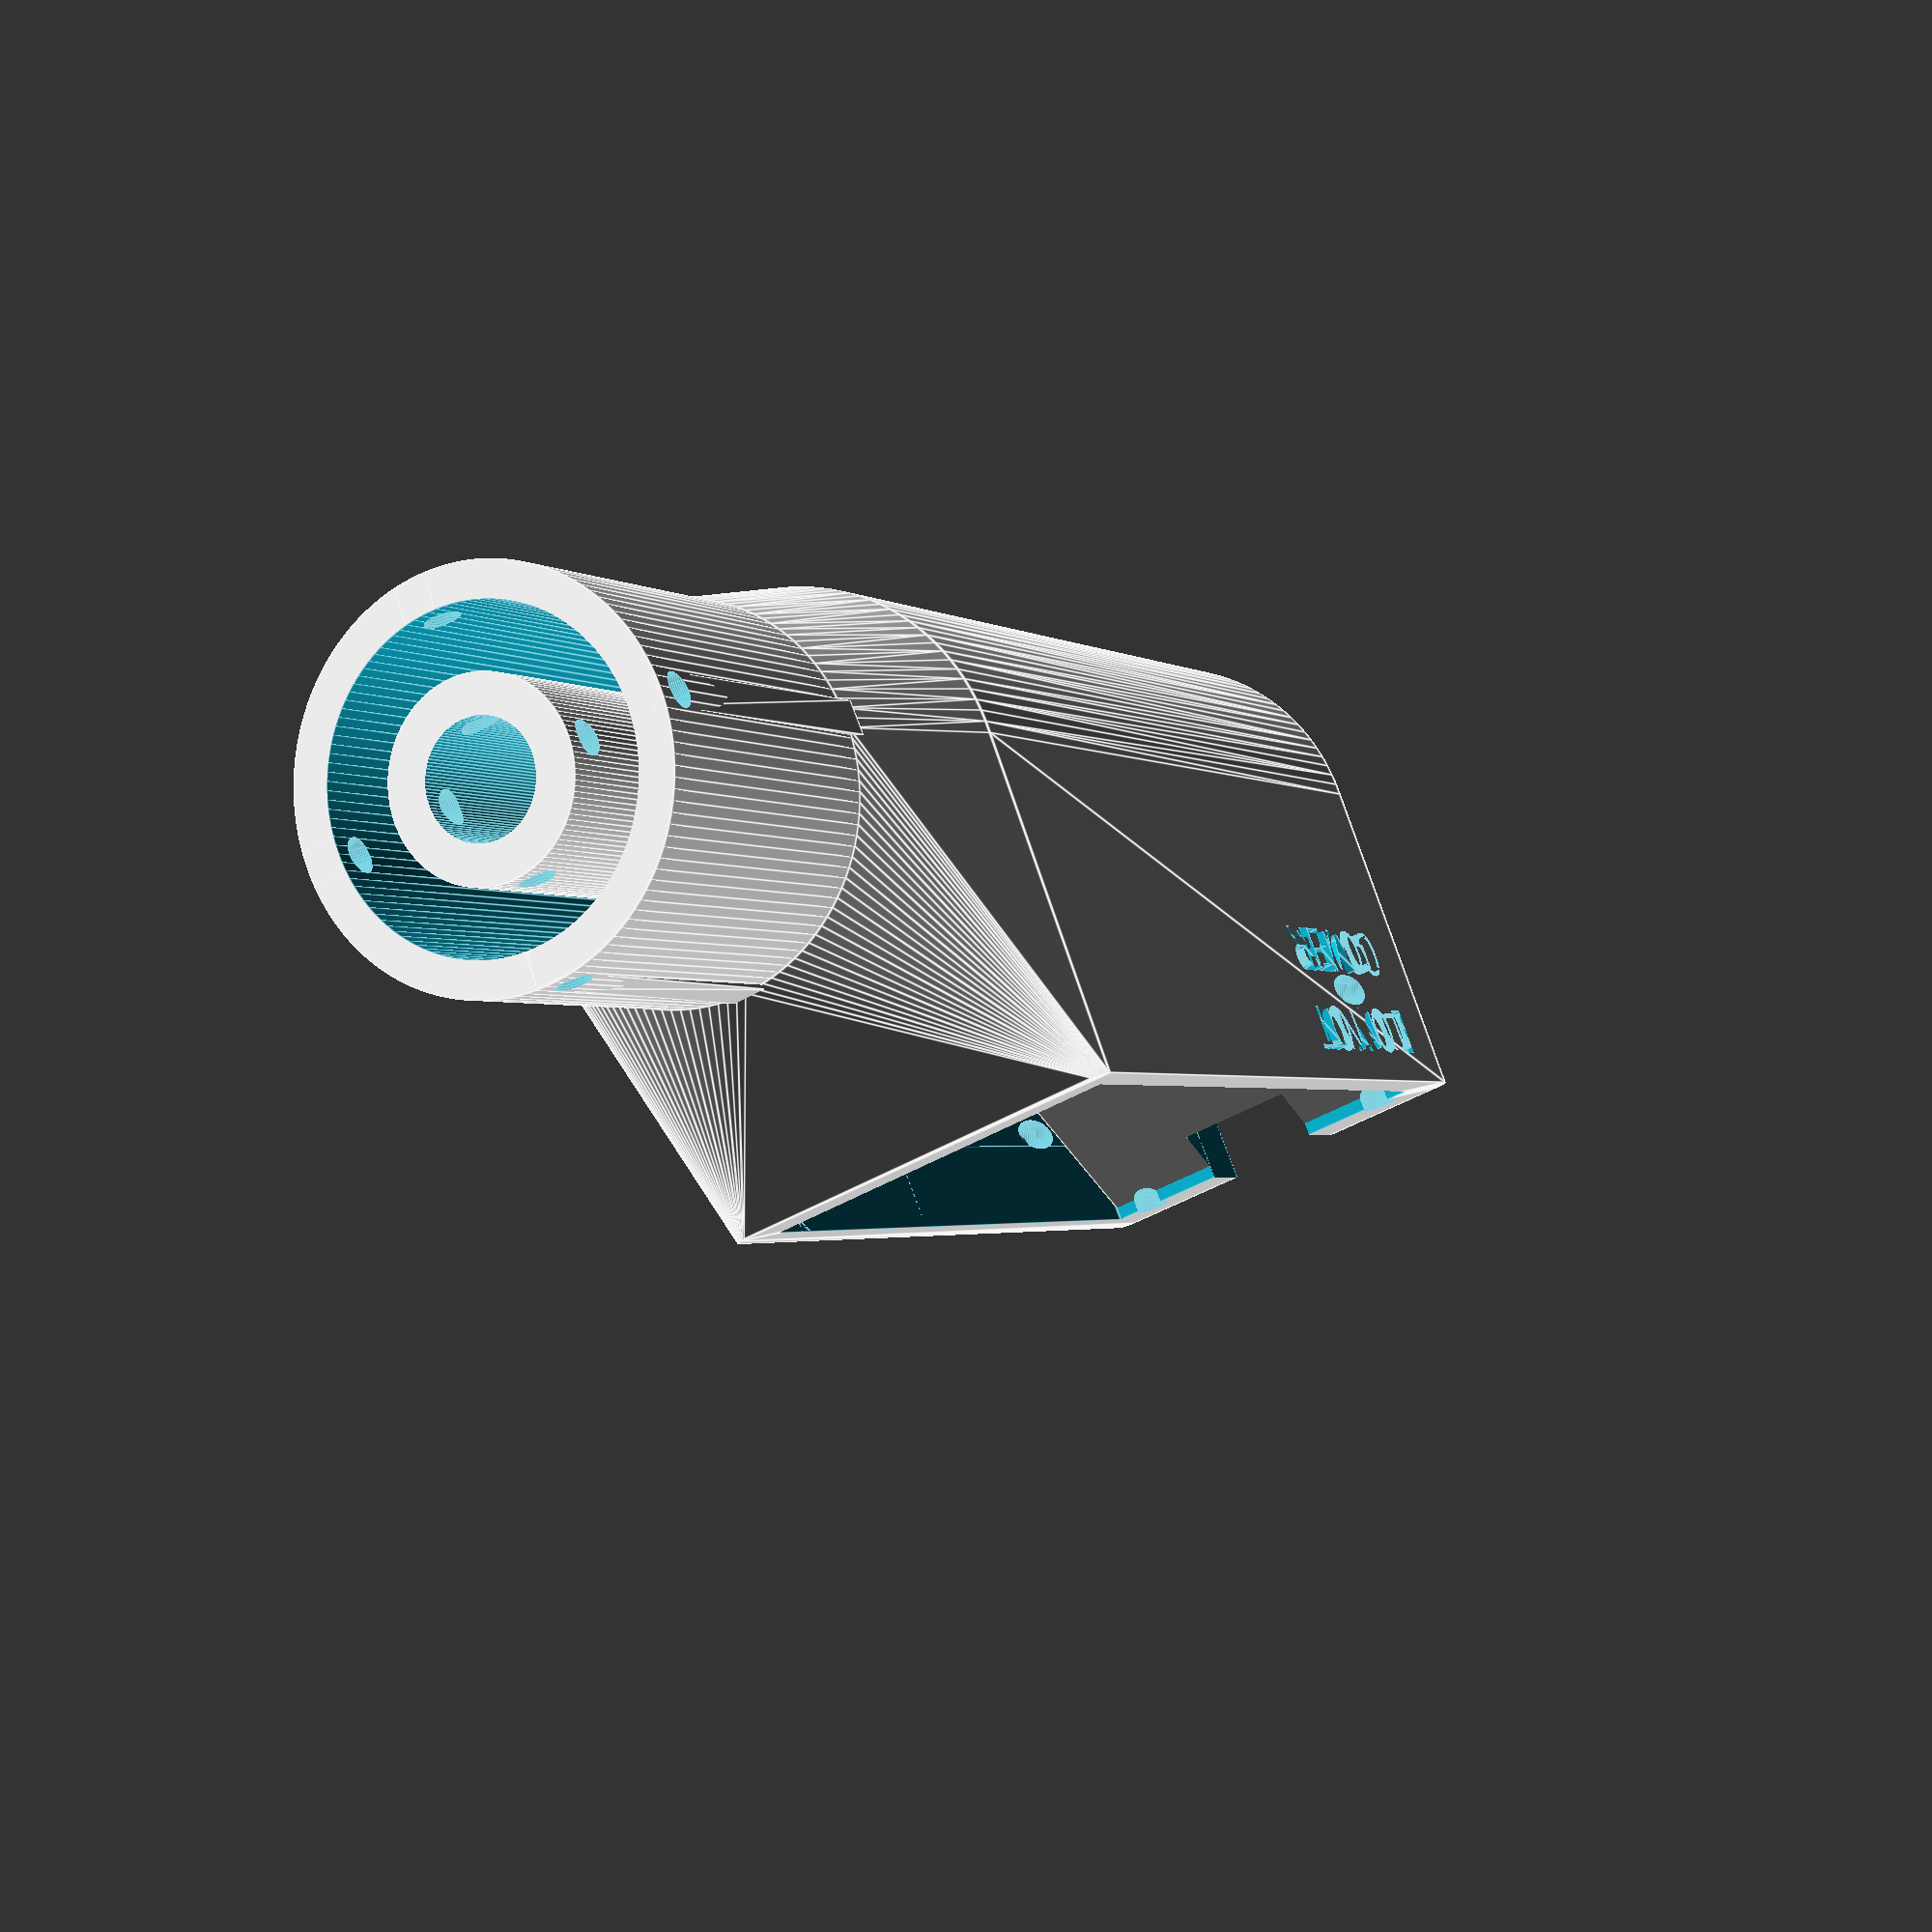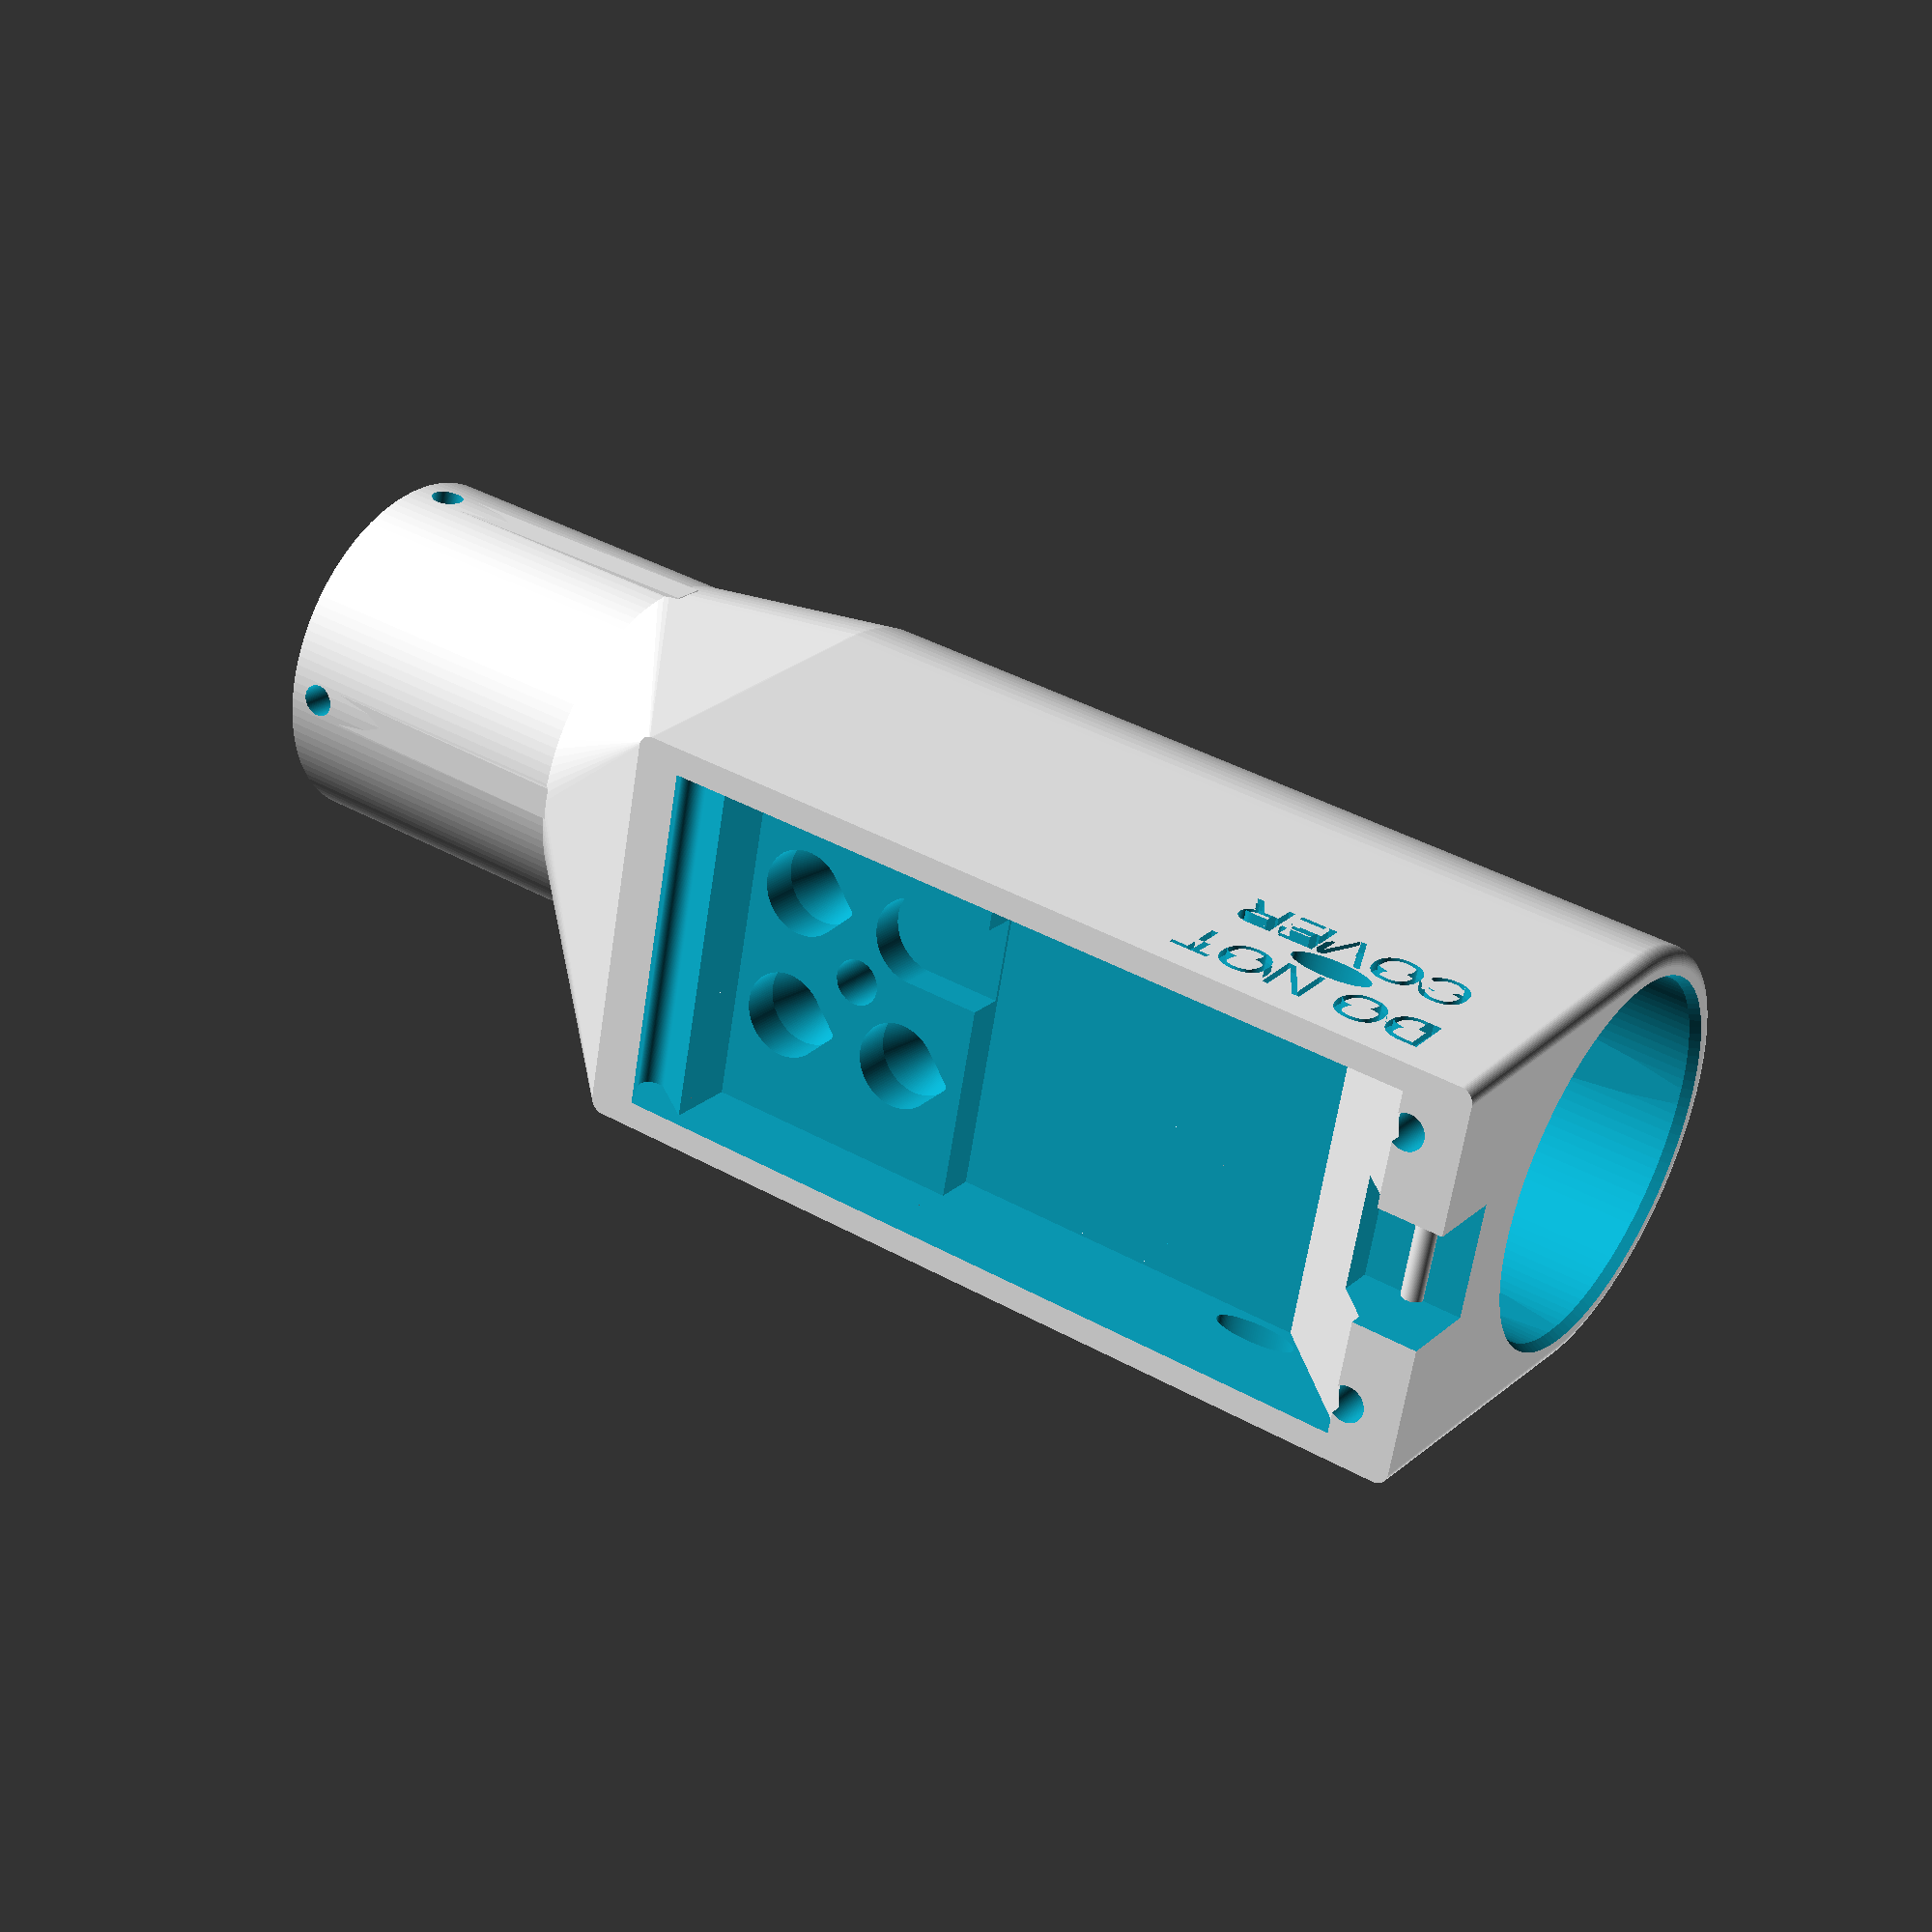
<openscad>
//COSV - Cam Open Source Ventilator
// Project home: https://hackaday.io/project/170507
// Project files: https://github.com/Arcus-3d/cosv
// Project author: Daren Schwenke

// Circle complexity.  
// Turn down to about 30 for working, up to like 90 for rendering
$fn=120;

// Generates the path for the cam.  The cam surface is generated by subtraction of the cam bearing from the surface
// while rotating both the cam and the arms.  This is the angle to rotate between steps when generating this.
// Smaller values result in smoother, but more complicated surfaces.  
// A good value for working is 15.
// A good value for rendering is 2-5.
path_step=1; // turn down when rendering the actual path for a smooth one... up to 10 when editing.

// Assembly views, a little broken.
//cosv_assembly_view(cam_angle=$t*180,explode=0);
//cam_assembly_view(explode=10);
//flow_sensor_assembly_view(rot=360*$t,explode=10);

// The parts.
// Uncomment these to generate them, render, export.
// for the laser files, export as svg.

//cam(); // cam top/bottom.  Need 2.
//paddle(); // paddle for the arms.  Need 2
//base_b(); // base plate/motor mount.  Adjust the bolt pattern you need below first.  Need 1.
//base_t(); // top plate/electronics mount.  Need 1.
//bldc_motor_standoff(); // bldc motor has a long pilot on it, which requires a standoff. Need 1.
//bag_mount(); // thin arms to support the bag ends and keep it from wandering. Need 2.
//arm_l();

//chest_bar();

// The flow sensors.
flow_sensor_for_pcb(); // 
//flow_sensor_for_pcb_no_pocket(); // 
//flow_sensor_cover(oled=1);
//flow_sensor_cover();
//flow_sensor_test();

// parts used within the other FFF parts
//bearing_bushing();
//bearing_washer();

// Laser parts.  Arms at least should have arm_w (below) turned up as acrylic isn't as strong as FFF.

//laser_callibration_square(w=10); // A square, 10x10mm in case units don't go over with the svg export.
//laser_arm_mount(); // raised area by arm bearings as a layer
//laser_bearing_washer(); // washer, if laser cutting it
//laser_cam(); // cam top/bottom
//laser_cam_center(); //cam center.  Stronger, but you need to glue it to top/bottom
//laser_bearing_bushing(); // bushing to make up the difference between bolt_r and bearing_ir
//laser_bldc_motor_standoff(); // bldc motor has an input shaft that sticks out too far
//laser_base_t(); // base, top plate
//laser_base_b(); // base, bottom plate
//laser_paddle(); // paddle for arm ends
//laser_arm(); // The arms (when symetrical).  Make sure to reset arm_w to a larger value that for FFF printing.
//laser_bag_mount();

// Abbreviations
// r=radius (and sometimes rotation within modules)
// ir=inner radius
// or=outer radius
// t=thickness
// l=length
// h=height
// x,y,z = dimensions in x,y,z

// Clearance for parts, and extra length to make subtractions clean.
clearance=0.4;
extra=0.02;

// nozzle size for 3D printing.  Generates parts that are exactly a multiple of this width for strength
nozzle_r=0.4/2;

// line width for laser cutting.  Affects hole sizes
kerf=0;
//kerf=0.025;

// bag dimensions and position
bvm_r=125/2;
bvm_br=70/2;
bvm_tr=45/2;
bvm_l=200;
bvm_c=nozzle_r*2*8; // Thickness for bag parts
bvm_y_offset=15; // Moves the bag location up/down

// not used atm.. was added to the base model.
chest_bar_l=bvm_r*2;

// bearing choice.  Some things don't scale right yet if you change this.
bearing_or=22/2-kerf;
bearing_ir=8/2+kerf;
bearing_h=7;

// a little washer to clearance the bearing
bearing_washer_h=clearance/2;

// assembly bolt size
cam_bolt_r=4/2+clearance/4-kerf;
arm_bolt_r=8/2+clearance/4-kerf;
cover_bolt_r=3/2+clearance/4-kerf;

// compression rotation angle.  You can generate uneven compression/release profiles with this for a weaker motor, or to have hardware ratio of inhale/exhale and a static motor.
comp_rot=90;

// arm width
arm_w=12*nozzle_r*2;

// paddle internal ribs and top thickness
paddle_scale=1.0;
paddle_t=3*nozzle_r*2;
paddle_rib_w=3*nozzle_r*2;

// how far the arm rotates with a full comp_rot
arm_rot=30; 
// how far apart the arm bearings are from centerline
arm_x_offset=18;

// mechanical dimensions for the cam action
cam_bearing_offset=18;
cam_l=cam_bearing_offset*2+bearing_or*2;
cam_thickness=3.2;
cam_h=bearing_h+cam_thickness*2+clearance;
cam_y_offset=bearing_or+cam_l/2+arm_w/2;
cam_pre_rot=-0;
x_pos=arm_x_offset+cam_l/2.5;
y_pos=-cam_y_offset-cam_l/2.5;


// volume sensing pitot tube dimensions
// outer tube.  This is the dia of the mask, generally
tube_or=22/2;
tube_taper=nozzle_r;
tube_ir=tube_or-nozzle_r*2*5;
// depth of the socket/tube
tube_d=20;

pcb_t=1.6+3.2+clearance; // Board is 1.6, OLED is 5.2mm tall.  Recess in lid is 2mm.
pcb_c_t=2.4;
pcb_b=1.6;
pcb_x=21+clearance;
pcb_y=43+clearance;
pcb_z_offset=4;
pcb_port_z_offset=8;
pcb_port_z_spacing=4;
pcb_port_x_spacing=4;
pcb_bolt_spacing=24;
pcb_cover_t=2.8;
pcb_cable_t=1.5;

// total length
tube_l=tube_d*2+(pcb_y-tube_d)+pcb_z_offset+tube_d;

// inner pitot tube
pitot_r=6/2;
pitot_t=nozzle_r*2*3;
port_r=5.25/2;
pitot_snap_offset=.05;
// oled
oled_x=12+clearance;
oled_y=39+clearance;
oled_pin_h=1;
oled_t=2+oled_pin_h;
oled_glass_x=11;
oled_glass_y=30;

////// motor selection
//
// wiper motor
//d_shaft=2;
//motor_tri=1;
//motor_mount_offset=0;
//motor_mount_x=-35;
//motor_mount_y=-46;
//motor_r=54;
//motor_bolt_r=6/2+clearance/4-kerf;
//motor_pilot_r=24/2+clearance-kerf;
//motor_shaft_r=12/2+clearance/4-kerf;
//motor_shaft_flat_x=8.1/2;
//motor_shaft_flat_y=11/2;


// small worm gear motor
//d_shaft=1;
//motor_tri=0;
//motor_shaft_r=6/2-kerf;
//motor_mount_y=33;
//motor_mount_x=18;
//motor_mount_offset=9;
//motor_pilot_r=6/2+clearance-kerf;
//motor_bolt_r=3/2+clearance/4-kerf;

// BLDC gear motor
//d_shaft=0;
//motor_tri=0;
//motor_shaft_r=6/2-kerf;
//motor_mount_y=26.75;
//motor_mount_x=15.5;
//motor_mount_offset=6.25;
//motor_pilot_r=12/2+clearance-kerf;
//motor_bolt_r=3/2+clearance/4-kerf;
//motor_body_y_offset=-7;
//motor_r=37/2;

// Nema 23
d_shaft=1;
motor_tri=0;
motor_bolt_r=4/2+clearance/4;
motor_shaft_r=6.35/2-kerf;
motor_shaft_r=8/2;
motor_mount_y=47.1;
motor_mount_x=47.1;
motor_mount_offset=47.1/2;
motor_pilot_r=38.1/2+clearance-kerf;

module laser_bag_mount() {
	projection(cut=true) bag_mount(t=arm_w*1.5);
}
module laser_base_t() {
	projection(cut=true) base_plate();
}
module laser_bearing_washer() {
	projection(cut=true) bearing_washer();
}
module laser_cam() {
	projection(cut=true) cam_plate();
}
module laser_cam_center() {
	projection(cut=true) cam_center();
}
module laser_arm_mount() {
	projection(cut=true) arm_mount();
}
module laser_arm() {
	//arm_model();
	projection(cut=true) arm_model();
}
module laser_paddle() {
	
	projection(cut=true) paddle(laser=1,bearing_h=6.36*2+6.35/2+clearance/2);
}
module laser_bearing_bushing() {
	projection(cut=true) bearing_bushing();
}
module laser_base_b() {
	projection(cut=true) difference() {
		base_plate();
		motor_holes();
	}
}
module laser_callibration_square(w=10) {
	projection(cut=true) cube([w,w,w],center=true);
}
module laser_bldc_motor_standoff() {
	projection(cut=true) bldc_motor_standoff();
}

// now a little screwed up since I split the parts into layers
module cosv_assembly_view(explode=0,cam_angle=0) {
	if (1) translate([0,bvm_r+bearing_or+bvm_c+bvm_y_offset,0]) {
	//if (0) {
		//$fn=32;
		if (cam_angle < comp_rot) {
			hull() {
				scale([0.98-cam_angle/100,1,1.5]) sphere(r=bvm_r,center=true);
				translate([0,0,bvm_l/2]) cylinder(r=bvm_tr,h=extra,center=true);
			}
			hull() {
				scale([0.98-cam_angle/100,1,1.5]) sphere(r=bvm_r,center=true);
				translate([0,0,-bvm_l/2]) cylinder(r=bvm_br,h=extra,center=true);
			}
		} else { 
			hull() {
				scale([0.98-(90*2/100-cam_angle/100),1,1.5]) sphere(r=bvm_r,center=true);
				translate([0,0,bvm_l/2]) cylinder(r=bvm_tr,h=extra,center=true);
			}
			hull() {
				scale([0.98-(90*2/100-cam_angle/100),1,1.5]) sphere(r=bvm_r,center=true);
				translate([0,0,-bvm_l/2]) cylinder(r=bvm_br,h=extra,center=true);
			}
		}
	}
	if (1) translate([0,0,-cam_thickness*2-explode*4]) base_b();
	if (0) translate([0,0,-cam_thickness-explode*3]) arm_mount();
	if (0) translate([0,-cam_y_offset,0]) rotate([0,0,-cam_angle+cam_pre_rot]) cam_assembly_view(explode=0);
	if (0) translate([0,bvm_y_offset+bearing_or/2,explode*5]) rotate([90,0,90]) translate([0,0,-bearing_h/2]) bag_mount();
	if (0) mirror([0,0,1]) translate([0,bvm_y_offset+bearing_or/2,-explode*5]) rotate([90,0,90]) translate([0,0,-bearing_h/2]) bag_mount();
	if (0) translate([arm_x_offset,0,cam_thickness]) {
		translate([0,0,bearing_h/2]) bearing();
		if (cam_angle < comp_rot) {
			rotate([0,0,cam_angle/(comp_rot/arm_rot)]) {
				arm_r();
				if (1) translate([-arm_x_offset+bvm_r,bvm_r+bvm_y_offset+bearing_or,bearing_h/2]) rotate([0,-90,0]) translate([0,0,-bvm_c*2]) rotate([-arm_rot/2,0,0]) paddle();
			}
		} else {
			rotate([0,0,comp_rot/(comp_rot/arm_rot)*2-cam_angle/(comp_rot/arm_rot)]) {
				arm_r();
				if (1) translate([-arm_x_offset+bvm_r,bvm_r+bvm_y_offset+bearing_or,bearing_h/2]) rotate([0,-90,0]) translate([0,0,-bvm_c*2]) rotate([-arm_rot/2,0,0]) paddle();
			}
		}
	}
	if (0) translate([-arm_x_offset,0,cam_thickness]) {
		translate([0,0,bearing_h/2+clearance]) bearing();
		if (cam_angle < comp_rot) {
			rotate([0,0,-cam_angle/(comp_rot/arm_rot)]) {
				arm_l();
				if (1) translate([arm_x_offset-bvm_r,bvm_r+bvm_y_offset+bearing_or,bearing_h/2]) rotate([0,90,0]) translate([0,0,-bvm_c*2]) rotate([-arm_rot/2,0,0]) paddle();
			}
		} else {
			rotate([0,0,-comp_rot/(comp_rot/arm_rot)*2+cam_angle/(comp_rot/arm_rot)]) {
				arm_l();
				if (1) translate([arm_x_offset-bvm_r,bvm_r+bvm_y_offset+bearing_or,bearing_h/2]) rotate([0,90,0]) translate([0,0,-bvm_c*2]) rotate([-arm_rot/2,0,0]) paddle();
			}
		}
	}
}


module flow_sensor_assembly_view(explode=0,rot=0) {
	rotate([0,0,rot]) {
		flow_sensor_for_pcb();
		translate ([0,explode,0]) flow_sensor_cover_model(oled=1);
	}
}

module cam_assembly_view(explode=0) {
	translate([0,0,-explode*2-cam_h/2]) cam(explode=explode);
	for(i=[-1,1]) translate([0,cam_bearing_offset*i,0]) bearing();
	translate([0,0,explode*2+cam_h/2]) rotate([0,180,0]) cam(explode=explode);
}
module flow_sensor_cover(oled=0) {
	t=tube_or-tube_ir;
	translate([0,-tube_l/2-tube_d/1.5,tube_or+t+pcb_t+pcb_c_t+pcb_cover_t/2+pcb_b]) rotate([-90,0,0]) flow_sensor_cover_model(oled=oled);
}

module flow_sensor_cover_model(oled=0) {
	t=tube_or-tube_ir;
	if (1) difference() {
		union() {
			hull() for (x=[-1,1]) for (z=[-1,1]) translate([(pcb_x+pcb_b)/2*x,tube_or+t+pcb_t+pcb_c_t+extra/2,tube_l-(pcb_y+pcb_b*2)/2-pcb_z_offset+(pcb_y+pcb_b+pcb_z_offset*2)/2*z]) {
				rotate([90,0,0]) cylinder(r=pcb_b/2,$fn=$fn/2,h=extra,center=true);
				translate([x*-0.1,pcb_cover_t-pcb_b/2,0]) sphere(r=pcb_b/2,$fn=$fn/2,center=true);
			}
			difference() {
				hull() {
					translate([0,tube_or+t*1.25+pcb_cover_t/2+pcb_t+pcb_c_t,tube_l-pcb_z_offset/2-pcb_b/2]) translate([0,-pcb_t+t/2,0]) cube([pcb_x/3,pcb_c_t,pcb_z_offset+pcb_b+extra],center=true);
					translate([0,tube_or+t+pcb_t+pcb_c_t+extra/2,tube_l-pcb_z_offset/2-pcb_b/2]) cube([pcb_x/3,extra,pcb_z_offset+pcb_b+extra],center=true);
				}
				translate([0,tube_or+t+pcb_cover_t/2+pcb_t+pcb_c_t,tube_l-pcb_z_offset/2]) translate([0,-pcb_t/2-pcb_c_t/2-pcb_cover_t/2,-t/2]) rotate([0,90,0]) cylinder(r=t/1.5,h=pcb_x/3+extra,center=true);
			}
			translate([0,tube_or+t+pcb_t+pcb_c_t,tube_l-(pcb_y+pcb_b*2)-pcb_z_offset+pcb_b/2]) hull() {
				cube([pcb_x-clearance,extra,pcb_b*2.5-clearance/3],center=true);
				rotate([45,0,0]) translate([0,-pcb_b*2,0]) rotate([0,90,0]) cylinder(r=pcb_b/2,h=pcb_x-clearance,center=true);
			}
			// oled rim
			translate([0,tube_or+t+pcb_t+pcb_c_t,tube_l-(pcb_y+pcb_b)/2-pcb_z_offset-pcb_b]) cube([oled_x+pcb_b*2,oled_t/2+extra,oled_y+pcb_b*4],center=true);
		}
		// oled pocket
		translate([0,tube_or+t+pcb_t+pcb_c_t-pcb_b+extra/2,tube_l-(pcb_y+pcb_b)/2-pcb_z_offset]) cube([oled_x+clearance,oled_t+pcb_b+extra,oled_y+clearance],center=true);
		// oled pins
		translate([0,tube_or+t+pcb_t+pcb_c_t-pcb_b+extra/2+oled_pin_h,tube_l-(pcb_y+pcb_b)/2-pcb_z_offset+oled_y/2-2]) cube([oled_x/1.5+clearance,oled_t+pcb_b+extra,oled_t*1.3],center=true);
		// oled display opening
		if (oled) translate([0,tube_or+t+pcb_t+pcb_c_t+oled_t/2-pcb_b,tube_l-(pcb_y+pcb_b)/2-pcb_z_offset]) cube([oled_glass_x,oled_t*2+pcb_b*2+extra,oled_glass_y],center=true);
		// screw holes
		for (x=[-1,1]) for (z=[1]) translate([(pcb_x+pcb_b-t*3)/2*x,tube_or+t*2.8+pcb_cover_t+extra/2,tube_l-(pcb_y+pcb_b*2)/2-pcb_z_offset+(pcb_y+pcb_b+pcb_z_offset*2-t*2.5)/2*z]) {
			rotate([90,0,0]) cylinder(r=3/2,h=pcb_t+pcb_c_t+t,center=true);
			translate([0,pcb_cover_t,0]) rotate([90,0,0]) cylinder(r1=3/2,r1=3,h=3,center=true);
		}
		//translate([0,tube_or+t+pcb_t+pcb_c_t+oled_t/2-pcb_b,tube_l-(pcb_y+pcb_b)/2-pcb_z_offset]) cube([oled_x+clearance,oled_t+pcb_b*2+extra,oled_y+clearance],center=true);
	}
}

// holes still don't scale for depth correctly.
module flow_sensor_for_pcb_no_pocket() {
	t=tube_or-tube_ir;
	intersection() {
		translate([0,0,0]) cube([1000,tube_or*2+t*2+pcb_t*0.91,1000],center=true);
		flow_sensor_for_pcb();
	}
}
module flow_sensor_for_pcb() {
	t=tube_or-tube_ir;
	difference() {
		if (1) union() {
			// bottom taper
			for (r=[0,90]) rotate([0,0,r]) hull() {
				translate([0,0,tube_d*1.05]) cube([tube_or*2+tube_taper*2,t,extra],center=true);
				translate([0,0,extra/2]) cube([tube_or*2-clearance/2,t,extra],center=true);
			}
			translate([0,0,tube_d/2]) cylinder(r=tube_or,h=tube_d,center=true);
			// bottom bevel.  SLA printers didn't like this...
			//translate([0,0,t/4]) cylinder(r1=tube_or-t/4,r2=tube_or,h=t/2,center=true);
			// top
			hull() {
				for (z=[0,-pcb_y-pcb_b-pcb_z_offset*2]) translate([0,0,tube_l-t/2+z]) rotate_extrude() translate([tube_or+t-t/2,0]) circle(r=t/2,$fn=$fn/2,center=true);
				//translate([0,0,tube_l-(pcb_y+pcb_b*2)/2-pcb_z_offset]) cylinder(r=tube_or+t,h=pcb_y+pcb_b*2+pcb_z_offset*2,center=true);
				for (x=[-1,1]) for (z=[-1,1]) translate([(pcb_x+pcb_b)/2*x,tube_or+t+pcb_t/2+pcb_c_t/2,tube_l-(pcb_y+pcb_b*2)/2-pcb_z_offset+(pcb_y+pcb_b+pcb_z_offset*2)/2*z]) rotate([90,0,0]) cylinder(r=pcb_b/2,h=pcb_t+pcb_c_t,$fn=$fn/2,center=true);
// cube([pcb_x+pcb_b*2,pcb_t+pcb_c_t,pcb_y+pcb_b*2+pcb_z_offset*2],center=true);
				translate([0,0,tube_l/2]) cylinder(r=tube_or,h=tube_l-tube_d*2,center=true);
			}
		}
		difference() {
			if (1) union() {
				// screw holes
				for (x=[-1,1]) for (z=[1]) translate([(pcb_x+pcb_b-t*3)/2*x,tube_or+t*2.8+pcb_cover_t+extra/2,tube_l-(pcb_y+pcb_b*2)/2-pcb_z_offset+(pcb_y+pcb_b+pcb_z_offset*2-t*2.5)/2*z]) {
					rotate([90,0,0]) cylinder(r=3/2-clearance,h=pcb_t+pcb_c_t+t,center=true);
					translate([0,pcb_cover_t,0]) rotate([90,0,0]) cylinder(r1=3/2,r1=3,h=3,center=true);
				}
				// led hole/vent
				translate([0,tube_or+t/2+pcb_t/2,tube_l-pcb_b*2-t*2.5-pcb_z_offset]) {
					for (r=[0,180]) rotate([r,0,r]) translate([tube_or+t/2,-pcb_t/2,0]) rotate([0,90,0]) linear_extrude(1) {
						translate([0,pcb_t]) text(size=3,halign="center",valign="center",text="DO NOT");
						translate([0,0]) text(size=3,halign="center",valign="center",text="COVER");
					}
					scale([1,0.5,1.25]) rotate([0,90,0]) cylinder(r=t,h=pcb_x*2,center=true);
				}
				// center cutout
				translate([0,0,tube_l/2]) cylinder(r=tube_ir,h=tube_l+extra*2,center=true);
				// top taper lip
				translate([0,0,tube_l]) cylinder(r1=tube_or,r2=tube_or+t/2,h=t,center=true);
				// top taper cutout
				intersection() {
					hull() {
						translate([0,0,tube_l]) cube([tube_or*2+tube_taper*2,tube_or*2+tube_taper*2,extra],center=true);
						translate([0,0,tube_l-tube_d]) cube([tube_or*2-tube_taper,tube_or*2-tube_taper,extra],center=true);
					}
					translate([0,0,tube_l-tube_d/2]) cylinder(r=tube_or+tube_taper,h=tube_d+extra,center=true);
				}
				// cover mount cutout
				translate([0,tube_or+t+pcb_t+pcb_c_t,tube_l-(pcb_y+pcb_b*2)-pcb_z_offset+pcb_b/2]) hull() {
					cube([pcb_x,extra,pcb_b*2.5],center=true);
					rotate([45,0,0]) translate([0,-pcb_b*2,0]) rotate([0,90,0]) cylinder(r=pcb_b/2,h=pcb_x,center=true);
				}
				// cable_crimp_cutout
				translate([0,tube_or+t+pcb_cover_t/2+pcb_t+pcb_c_t/2,tube_l-pcb_z_offset/2]) difference() {
					cube([pcb_x/3,pcb_t+pcb_c_t+pcb_cover_t,pcb_z_offset+extra],center=true);
					translate([0,-pcb_t/2-pcb_c_t/2-pcb_cover_t/2,-t/2]) rotate([0,90,0]) cylinder(r=t/3,h=pcb_x/3,center=true);
				}
				// pcb_pocket
				difference() {
					union() {
						translate([0,tube_or+t+pcb_t/2+pcb_c_t/2,tube_l-(pcb_y+pcb_b-pcb_port_z_offset)/2]) cube([pcb_x,pcb_t+pcb_c_t+extra,pcb_y+pcb_b-pcb_port_z_offset*2+extra],center=true);
						translate([0,tube_or+t+pcb_t/2+pcb_c_t,tube_l-(pcb_y+pcb_b)/2-pcb_z_offset]) cube([pcb_x,pcb_t+extra,pcb_y+pcb_b+extra],center=true);
					}
					difference() {
						translate([0,tube_or+t+pcb_t/2+pcb_c_t/2,tube_l-pcb_b]) rotate([-45,0,0]) cube([pcb_x,pcb_t+pcb_c_t+extra,pcb_y+pcb_b-pcb_port_z_offset*2+extra],center=true);
						translate([0,tube_or+t+pcb_cover_t/2+pcb_t+pcb_c_t/2,tube_l-pcb_z_offset/2]) cube([pcb_x/3,pcb_t+pcb_c_t+pcb_cover_t,pcb_z_offset*2+extra],center=true);
					}
				}
				// lower screw hole
				for (z=[0]) translate([0,tube_or+pcb_c_t,tube_l-pcb_y-pcb_b+pcb_port_z_offset+z*pcb_port_z_spacing-pcb_z_offset]) rotate([90,0,0]) cylinder(r=cover_bolt_r-clearance/2,h=t*3.75,center=true);
				// pitot pcb ports
				// relative surface height of the top of the ports
				o=tube_or+t+pcb_c_t;
				i=-pcb_c_t-t*3;
				// ports
				for (x=[-1,1]) translate([x*pcb_port_x_spacing,o,tube_l-pcb_y-pcb_b+pcb_port_z_offset-pcb_port_z_spacing-pcb_z_offset]) hull() {
					translate([0,-pcb_c_t/2,port_r]) rotate([90,0,0]) cylinder(r=port_r/8,h=pcb_c_t,center=true);
					translate([0,-pcb_c_t/2,-port_r/6]) rotate([90,0,0]) cylinder(r=port_r,h=pcb_c_t,center=true);
					translate([0,i,port_r/3]) rotate([90,0,0]) cylinder(r=port_r/8,h=extra,center=true);
					translate([0,i,-port_r/8]) rotate([90,0,0]) cylinder(r=port_r/2,h=extra,center=true);
				}
				for (x=[-1]) translate([x*pcb_port_x_spacing,o,tube_l-pcb_y-pcb_b+pcb_port_z_offset+pcb_port_z_spacing-pcb_z_offset]) hull() {
					translate([0,-pcb_c_t/2,port_r]) rotate([90,0,0]) cylinder(r=port_r/8,h=pcb_c_t,center=true);
					translate([0,-pcb_c_t/2,-port_r/6]) rotate([90,0,0]) cylinder(r=port_r,h=pcb_c_t,center=true);
					translate([0,i,port_r/3]) rotate([90,0,0]) cylinder(r=port_r/8,h=extra,center=true);
					translate([0,i,-port_r/8]) rotate([90,0,0]) cylinder(r=port_r/2,h=extra,center=true);
				}
				// absolute pressure port
				hull() for (z=[-port_r/4,port_r*2]) translate([pcb_port_x_spacing,tube_or+t+pcb_c_t/2+pcb_t/2,tube_l-pcb_y-pcb_b+pcb_port_z_offset+pcb_port_z_spacing+z-pcb_z_offset]) rotate([90,0,0]) cylinder(r=port_r,h=pcb_t+t,center=true);
			}
			rotate([0,0,25]) { // if you alter the depth of the ports, this needs to change and I'm too lazy to do that math.
				translate([0,0,tube_l-pcb_y-pcb_b+pcb_port_z_offset-pcb_z_offset]) intersection() {
					union() {
						for (r=[1,0]) mirror([0,0,r]) translate([0,tube_ir,tube_ir+pcb_port_z_spacing]) rotate([0,90,0]) difference() {
							union() {
								rotate_extrude() translate([tube_ir,0]) circle(r=pitot_r+pitot_t,center=true);
								translate([tube_ir/2+pcb_port_x_spacing/2,(-tube_or-t)/2,0]) cube([tube_ir+pcb_port_x_spacing,tube_or+t+pitot_r+pitot_t-pcb_b,pitot_t],center=true);
							}
							rotate_extrude() translate([tube_ir,0]) circle(r=pitot_r,center=true);
						}
					}
					translate([0,(tube_ir+t-pitot_r-pitot_t-pcb_b)/2+clearance/4,0]) cube([tube_ir,tube_ir+t+pitot_r+pitot_t-pcb_b,(tube_ir+pcb_port_z_spacing)*2],center=true);
				}
				if (1) difference() {
					h=tube_l-pcb_y-pcb_b+pcb_port_z_offset-pcb_z_offset-nozzle_r-(tube_ir+pcb_port_z_spacing);
					union() {
						translate([0,0,h/2-pitot_t/2]) cylinder(r=pitot_r+pitot_t*2,h=h-pitot_t,center=true);
						translate([0,0,h-pitot_t/2-pitot_snap_offset]) difference() {
							cylinder(r1=pitot_r+pitot_t*2,r2=pitot_r+nozzle_r*3,h=pitot_t*1.25,center=true);
							for(r=[0:45:180]) rotate([0,0,r]) cube([pitot_t,tube_or,pitot_t*1.25+extra],center=true);
						}
					}
					translate([0,0,h/2]) cylinder(r=pitot_r+nozzle_r,h=h*1.5+extra,center=true);
				
					
				}
			}
		}
		if (0) {
			%translate([0,tube_or+t+pcb_t/2+pcb_c_t,tube_l-(pcb_y+pcb_b)/2-pcb_z_offset]) cube([pcb_x-pcb_b,pcb_t+extra,pcb_y-pcb_b+extra],center=true);
			#translate([0,tube_or+t+pcb_t/2+pcb_c_t,tube_l-(pcb_y+pcb_b)/2-pcb_z_offset]) cube([oled_x,pcb_t+extra,oled_y],center=true);
		}
		// SLA vent hole.  Without this, sometimes the tube ends up SOLID.
		for (r=[0:90:365]) rotate([0,0,r]) translate([0,0,t]) rotate([0,90,0]) cylinder(r=t/2,h=tube_or*2+t*4,center=true);
	}
}
module flow_sensor_test() {
	pitot_r=7/2;
	pitot_t=nozzle_r*2*2;
	port_r=5.25/2;
	o_offset=10;
	tube_l=tube_ir*2+o_offset*2;
	translate([0,0,tube_l/2]) difference() {
		if (1) union() {
			cylinder(r=tube_or,h=tube_l,center=true);
			rotate([90,0,0]) hull() for (z=[1,-1]) translate([0,z*o_offset,-tube_or/1.5]) cylinder(r=tube_or/2,h=tube_or/1.15,center=true);
		}
		difference() {
			cylinder(r=tube_ir,h=tube_l+extra,center=true);
			difference() {
				cube([pitot_r*2+pitot_t*2,tube_or*2,tube_l],center=true);
				for (r=[1,0]) mirror([0,0,r]) scale([1,1,1]) translate([0,tube_ir,-tube_ir-o_offset]) rotate([0,90,0]) intersection() {
					rotate_extrude() translate([tube_ir,0]) circle(r=pitot_r,center=true);
				}
			}
		}
		for (r=[90,-90]) rotate([0,r,0]) intersection() {
			cube([pitot_r*2+pitot_t*2,tube_or*2,pitot_r*2+pitot_t*2+extra],center=true);
			scale([1,1,1]) translate([0,tube_ir,-tube_ir]) rotate([0,90,0]) {
				rotate_extrude() translate([tube_ir,0]) circle(r=pitot_r,center=true);
			}
		}
		for (z=[-1,0,1]) translate([0,tube_ir+4,z*o_offset]) rotate([90,0,0]) translate([0,0,0]) cylinder(r=port_r,h=8*2,center=true);
		
	}
}

module bearing_bushing(h=bearing_h,r=bearing_ir-clearance/8) {
	difference() {
		translate([0,0,h/2]) cylinder(r=r,h=h,center=true);
		translate([0,0,h/2]) cylinder(r=cam_bolt_r,h=h+extra,center=true);
	}
}

module bearing_washer(h=bearing_washer_h,ir=cam_bolt_r,or=(bearing_or+bearing_ir)/2) {
	difference() {
		translate([0,0,h/2]) cylinder(r=or,h=h,center=true);
		translate([0,0,h/2]) cylinder(r=ir,h=h+extra,center=true);
	}
}
	
module arm_mount_plate(h=cam_thickness) {
	difference() {
		union() {
			hull() {
				for (x=[-1,1]) translate([x*arm_x_offset,0,h/2]) cylinder(r=bearing_or+bvm_c/4,h=h,center=true);
				hull() for (x=[-1,1]) translate([x*(bearing_h),bvm_y_offset+bearing_or-bvm_c,h/2]) cylinder(r=bvm_c,h=h,center=true);
				for (x=[-1,1]) translate([x*(bearing_h),bvm_y_offset+bearing_or-bvm_c,h/2]) cylinder(r=bvm_c,h=h,center=true);
			}
		}
		for (x=[-1,1]) translate([x*arm_x_offset,0,0]) {
			translate([0,0,h/2]) cylinder(r=arm_bolt_r,h=h+extra,center=true);
		}
		translate([0,bvm_y_offset,h/2]) cube([bearing_h,bearing_h*1.5,h+extra],center=true);
	}
}
module arm_mount(h=cam_thickness) {
	arm_mount_plate(h=h);
}

// not right anymore...
module chest_bar(h=cam_thickness*3+bearing_h+bearing_washer_h*2) {
	difference() {
		union() {
			hull() {
				for (x=[-1,1]) for (y=[1]) translate([x*x_pos,y*(y_pos),h/2]) cylinder(r=bearing_or/2,h=h,center=true);
				for (x=[-1,1]) translate([x*x_pos,y_pos,h/2]) cylinder(r=bearing_or/2-clearance/4,h=h,center=true);
				for (x=[-1,1]) translate([x*x_pos,y_pos,h/2]) cylinder(r=arm_bolt_r+bvm_c,h=h,center=true);
				for (x=[-1,1]) translate([x*chest_bar_l/2,y_pos-bvm_c*2,h/2]) cylinder(r=arm_bolt_r+bvm_c*2,h=h,center=true);
			}
			hull() {
				for (x=[-1,1]) translate([x*(x_pos*1.2),y_pos,h/2]) cylinder(r=arm_bolt_r+bvm_c,h=h,center=true);
				for (x=[-1,1]) translate([x*x_pos,y_pos*0.85,h/2]) cylinder(r=arm_bolt_r+bvm_c,h=h,center=true);
			}
		}
		base_holes(h=h);
	}
}
				
module base_plate(h=cam_thickness,explode=0) {
	difference() {
		union() {
			arm_mount(h=h);
			hull() {
				for (x=[-1,1]) for (y=[0,1]) translate([x*x_pos,y*y_pos,h/2]) cylinder(r=bearing_or/2,h=h,center=true);
				//motor_mount(h=h);
			}
			if (1) translate([0,bvm_r+bearing_or/2+bvm_y_offset+arm_w,h/2]) intersection() {
				difference() {
					translate([0,0,0]) cylinder(r=bvm_r+arm_w*3,h=h,$fn=$fn*2,center=true);
					translate([0,0,0]) cylinder(r=bvm_r,h=h+extra*2,$fn=$fn*2,center=true);
				}
				hull() {
					for(r=[-60,60]) rotate([0,0,r]) translate([0,-bvm_r*8,0]) cube([extra,bvm_r*16,h+extra*3],center=true);
				}
			}
			translate([0,bvm_r+bearing_or/2+bvm_y_offset+arm_w,h/2]) for (r=[-60,60]) rotate([0,0,r]) translate([0,-bvm_r-arm_w*1.5,0]) cylinder(r=arm_w*3/2,h=h,center=true);
			for (x=[-1,1]) hull() {
				translate([0,bvm_r+bearing_or/2+bvm_y_offset+arm_w,h/2]) rotate([0,0,x*60]) translate([0,-bvm_r-arm_w*1.5,0]) cylinder(r=arm_w*3/2,h=h,center=true);

				translate([x*(arm_x_offset)*1.3,0,h/2]) cylinder(r=bearing_or,h=h,center=true);
				translate([x*x_pos,0,h/2]) cylinder(r=bearing_or/2,h=h,center=true);
			}
			chest_bar(h=h);
		}
		base_holes(h=h);
	}
		
}

module base_t(h=cam_thickness,explode=0) {
	difference() {
		union() {
			translate([0,0,0]) base_plate(h=h);
			translate([0,0,h+explode]) arm_mount(h=h*2);
			for (x=[-1,1]) translate([arm_x_offset*x,0,0]) {
				translate([0,0,h*3+explode*2]) bearing_washer();
				translate([0,0,h*3+explode*3+bearing_washer_h]) bearing_bushing(h=bearing_h/2);
			}
		}
		translate([0,-cam_y_offset,h/2]) cylinder(r=motor_shaft_r*1.25+clearance,h=h+extra,center=true);
		base_holes(h=h);
	}
}

module base_b(h=cam_thickness) {
	difference() {
		base_t(h=h);
		motor_holes(h=h);
		base_holes(h=h);
	}
}
module bldc_motor_standoff(h=cam_thickness*2) {
	difference() {
		translate([0,-cam_y_offset-motor_body_y_offset,h/2]) cylinder(r=motor_r,h=h,center=true);
		motor_holes(h=h);
	}
}
			
module motor_mount(h=cam_thickness,r=motor_bolt_r+bvm_c*2){
	for (x=[-1,1]) for (y=[0,1]) translate([x*motor_mount_x/2,-cam_y_offset-motor_mount_offset+motor_mount_y*y,h/2]) cylinder(r=r,h=h,center=true);
}


module motor_holes(h=cam_thickness) {
	if (motor_tri) {
		translate([0,-cam_y_offset,h/2]) {
			cylinder(r=motor_pilot_r+clearance,h=h+extra,center=true);
			for (r=[60,-60]) rotate([0,0,r]) translate([0,motor_mount_x,0]) {
				cylinder(r=motor_bolt_r,h=h+extra,center=true);
			}
			translate([0,-motor_mount_y,h/2]) {
				cylinder(r=motor_bolt_r,h=h*2+extra,center=true);
				#translate([0,0,cam_thickness*1.5]) cylinder(r=motor_bolt_r*2,h=h*2+extra,center=true);
			}
		}
	} else {
		translate([0,-cam_y_offset,h/2]) {
			cylinder(r=motor_pilot_r+clearance,h=h+extra,center=true);
			for (x=[-1,1]) for(y=[0,1]) translate([x*motor_mount_x/2,-motor_mount_offset+motor_mount_y*y,0]) {
				cylinder(r=motor_bolt_r,h=h+extra,center=true);
			}
		}
	}
}

module base_holes(h=cam_thickness) {
	for (x=[-1,1]) translate([x*arm_x_offset,0,h*8/2]) {
		cylinder(r=arm_bolt_r,h=h*8+extra,center=true);
	}
	if (0) for (x=[-1,1]) translate([x*x_pos,y_pos,h/2]) {
		cylinder(r=arm_bolt_r,h=h+extra,center=true);
	}
	translate([0,-cam_y_offset-cam_bearing_offset-bearing_or/2,h/2]) cylinder(r=5/2,h=h+extra,center=true);
	for (x=[-1,1]) translate([x*chest_bar_l/2,y_pos-bvm_c*2,h/2]) cylinder(r=arm_bolt_r,h=h+extra,center=true);
	translate([0,bvm_y_offset,h/2]) cube([bearing_h,bearing_h*1.5,h+extra],center=true);
}

module bag_mount(w=arm_w*1.5) {
	union() {
		translate([bvm_r+bearing_h/2,0,bearing_h/2]) scale([1,bvm_l/1.7/bvm_r,1]) {
			union() {
				intersection() {
					difference() {
						translate([0,1.2,0]) cylinder(r=bvm_r+w,h=bearing_h,$fn=$fn*2,center=true);
						cylinder(r=bvm_r,h=bearing_h+extra*2,$fn=$fn*2,center=true);
					}
					intersection() {
						translate([-bvm_r-bvm_tr/1.1,-bvm_r,0]) cube([bvm_r*2,bvm_r*2,bearing_h+extra*3],center=true);
					}
				}
				translate([-bvm_tr/1.5-bearing_h/2,-bvm_r,0]) difference() {
					hull() for (x=[-1,1]) for(y=[-1,1]) translate([x*(bearing_h/4),bearing_h/4*y,0]) cylinder(r=cam_thickness,h=bearing_h,center=true);
					hull() for(y=[-1,1]) translate([0,bearing_h/8*y,0]) cylinder(r=cam_thickness/2,h=bearing_h+extra,center=true);
				}
			}
		}
		hull() {
			translate([-bearing_h/1.9/2-arm_w,3,bearing_h/2]) cube([bearing_h*1.5-clearance,bearing_h*1.5-clearance/2,bearing_h+extra],center=true);
			translate([bearing_h/3,-25,bearing_h/2]) cube([clearance/2,bearing_h*1.5-clearance/2,bearing_h+extra],center=true);
		}
	}
}
				
module paddle(laser=0,bearing_h=bearing_h) {
	difference() {
		union() {
			scale([paddle_scale,paddle_scale,1]) intersection() {
				translate([0,0,-bvm_r/2+bvm_r/6]) sphere(r=bvm_r/2,center=true);
				translate([0,0,bvm_r/2]) cylinder(r=bvm_r/3,h=bvm_r,center=true);
			}
		}
		if (! laser) union() {
			difference() {
				scale([paddle_scale,paddle_scale,1]) intersection() {
					translate([0,0,-bvm_r/2+bvm_r/6-paddle_t-extra]) sphere(r=bvm_r/2,center=true);
					translate([0,0,bvm_r/2-extra]) cylinder(r=bvm_r/3-paddle_t,h=bvm_r,center=true);
				}
				for (x=[0:bvm_r/8:bvm_r]) translate([-bvm_r/2+x,0,0]) cube([paddle_rib_w,bvm_r,bvm_r],center=true);
				for (y=[0:bvm_r/8:bvm_r]) translate([0,-bvm_r/2+y,0]) cube([bvm_r,paddle_rib_w,bvm_r],center=true);
				hull() {
					for (z=[0,bvm_c*1.5]) translate([0,0,z]) rotate([0,90,0]) cylinder(r=bvm_c*1.5+clearance/2+paddle_rib_w,h=bearing_h+clearance/4+paddle_rib_w*2,center=true);
				}
			}
		}
		if (1) hull() {
			for (z=[0,bvm_c*1.5]) translate([0,0,z]) rotate([0,90,0]) cylinder(r=bvm_c*1.5+clearance/2,h=bearing_h+clearance/4,center=true);
		}
	}
}

	
module cam_model(over_r=0,over_h=0,rot=0) {
	union() { 
		hull() {
			rotate([0,0,cam_pre_rot]) translate([0,-cam_bearing_offset,bearing_h/2]) cylinder(r=bearing_or+over_r+clearance/4,h=bearing_h+over_h,center=true,$fn=30);
			//rotate([0,0,cam_pre_rot+rot]) translate([0,-cam_bearing_offset,bearing_h/2]) cylinder(r=bearing_or+over_r,h=bearing_h+over_h,center=true,$fn=16);
		}
		hull() {
			rotate([0,0,cam_pre_rot]) translate([0,cam_bearing_offset,bearing_h/2]) cylinder(r=bearing_or+over_r+clearance/4,h=bearing_h+over_h,center=true,$fn=30);
			//rotate([0,0,cam_pre_rot+rot]) translate([0,cam_bearing_offset,bearing_h/2]) cylinder(r=bearing_or+over_r,h=bearing_h+over_h,center=true,$fn=16);
		}
		rotate([0,0,cam_pre_rot]) hull() for(i=[-1,1]) translate([0,cam_bearing_offset*i,bearing_h/2]) cylinder(r=bearing_or/1.25+over_r,h=bearing_h+over_h,center=true,$fn=8);
	}
}


module bearing(outer=bearing_or*2,inner=bearing_ir*2,width=bearing_h) {
	difference() {
		union() {
			color("grey") difference() {
				cylinder(r=outer/2,h=width,center=true);
				cylinder(r=outer/2.3,h=width+extra,center=true);
			}
			color("grey") difference() {
				cylinder(r=inner/1.4,h=width,center=true);
				cylinder(r=inner/2,h=width+extra,center=true);
			}
			color("orange") cylinder(r=outer/2-extra*4,h=width*.9,center=true);
		}
		color("grey") cylinder(r=inner/2,h=width+extra,center=true);
	}
}

module arm_model() {
	y_pos=-cam_y_offset-cam_l/2;
	difference() {
		union() {
			// end_mounts
			if (1) hull()  translate([arm_x_offset-bvm_r-arm_w*2,bvm_r+bvm_y_offset+bearing_or/2,bearing_h/2]) {
				cylinder(r=bvm_c*1.5,h=bearing_h,center=true);
				rotate([0,0,arm_rot/2.5]) translate([arm_w*2,0,0]) cylinder(r=bvm_c*1.5,h=bearing_h,center=true);
			}
			// end curve
			if (1) translate([arm_x_offset+arm_w,bvm_r+bearing_or/2+bvm_y_offset,bearing_h/2]) intersection() {
				difference() {
					translate([0,-arm_w,0]) cylinder(r=bvm_r+arm_w*4,h=bearing_h,$fn=$fn*2,center=true);
					translate([0,arm_w,0]) cylinder(r=bvm_r+arm_w*2.2,h=bearing_h+extra*2,$fn=$fn*2,center=true);
				}
				intersection() {
					translate([-bvm_r,-bvm_r,0]) cube([bvm_r*2,bvm_r*2,bearing_h+extra*3],center=true);
					rotate([0,0,-15]) translate([-bvm_r,-bvm_r,0]) cube([bvm_r*2,bvm_r*2,bearing_h+extra*4],center=true);
				}
			}
			// cam drive and bearing mount
			if (1) hull() {
				translate([arm_x_offset+arm_w,bvm_r+bearing_or+bvm_y_offset-arm_w,bearing_h/2]) rotate([0,0,-60]) translate([0,-bvm_r-arm_w*4.5,0]) cylinder(r=extra,h=bearing_h,center=true);
				translate([0,0,bearing_h/2]) cylinder(r=arm_x_offset-clearance,h=bearing_h,center=true);
				translate([arm_x_offset-bearing_or,-cam_y_offset,bearing_h/2]) {
					translate([bearing_or*.75/2-clearance,0,0])  rotate([0,0,cam_pre_rot]) cube([bearing_or*1.25,cam_l+arm_w*2,bearing_h],center=true);
					translate([0,(cam_l/2-bearing_or)*-1,0]) cylinder(r=bearing_or/2, h=bearing_h,center=true);
				}
			}
		}
		rot=0;
		if (0) translate([arm_x_offset+arm_w,bvm_r+bearing_or/2+bvm_y_offset-arm_w,bearing_h/2]) 
			rotate([0,0,-55.9]) translate([0,-bvm_r*4-arm_w*4*2,0]) cylinder(r=bvm_r*3+arm_w*4,h=bearing_h+extra,$fn=$fn*2,center=true);
		// cam cutout
		if (1) for (i=[0:path_step:180]) {
			if (i<comp_rot) {
				rotate([0,0,i/(comp_rot/arm_rot)]) translate([arm_x_offset,-cam_y_offset,0]) rotate([0,0,-i-rot]) cam_model(over_h=extra*4,over_r=0,rot=rot);
			} else {
				rotate([0,0,comp_rot/(comp_rot/arm_rot)*2-i/(comp_rot/arm_rot)]) translate([arm_x_offset,-cam_y_offset,0]) rotate([0,0,-i-rot]) cam_model(over_h=extra*4,over_r=0,rot=rot);
			}
		}
		// bearing cutout
		intersection() {
			translate([0,0,bearing_h/2]) cylinder(r=bearing_or+clearance/4,h=bearing_h+extra*2,center=true);
			translate([0,0,bearing_h/2]) cube([bearing_or*2-clearance/8,bearing_or*2,bearing_h+extra*2],center=true);
		}
	}
}

module arm_l() {
	arm_model();
}
 
module arm_r() {
	mirror([1,0,0]) arm_model();
}
 
module cam(h=cam_thickness,explode=0,d_shaft=d_shaft) {
	union() {
		translate([0,0,-explode]) cam_plate(d_shaft=d_shaft);
		translate([0,0,h-extra]) {
			for (y=[-1,1]) translate([0,cam_bearing_offset*y,0]) {
				translate([0,0,explode+bearing_washer_h]) bearing_bushing(h=bearing_h/2+extra*2);
				bearing_washer();
			}
			translate([0,0,explode+bearing_washer_h]) cam_center(d_shaft=d_shaft);
			cam_center(h=bearing_washer_h,d_shaft=d_shaft);
			
		}
	}
}
module cam_plate(h=cam_thickness,d_shaft=d_shaft) {
	difference() {
		union() {
			for(y=[-1,1]) translate([0,cam_bearing_offset*y,h/2]) cylinder(r=bearing_or-clearance*3,h=h,center=true);
			hull() for(y=[-1,1]) translate([0,cam_bearing_offset*y,h/2]) cylinder(r=bearing_or/1.25-clearance,h=h,center=true);
		}
		cam_holes(h=cam_thickness,d_shaft=d_shaft);
	}
}

module cam_holes(d_shaft=d_shaft) {
	// bolt/studs
	for(y=[-1,1]) translate([0,cam_bearing_offset*y,cam_h/4]) cylinder(r=cam_bolt_r,h=cam_h,center=true);
	// shaft
	rotate([0,0,(d_shaft-1)*0]) intersection() {
		translate([0,0,cam_h/2]) cylinder(r=motor_shaft_r+clearance/4,h=cam_h+extra,center=true);
		if (d_shaft > 0 )translate([0,motor_shaft_r/2-motor_shaft_r/3,cam_h/2]) cube([motor_shaft_r*2,motor_shaft_r*2,cam_h+extra*4],center=true);
		if (d_shaft > 1) translate([0,-motor_shaft_r/2+motor_shaft_r/3,cam_h/2]) cube([motor_shaft_r*2,motor_shaft_r*2,cam_h+extra*4],center=true);
	}
}

module cam_center(h=bearing_h/2,d_shaft=d_shaft) {
	difference() {
		cam_plate(h=h,d_shaft=d_shaft);
		for(i=[-1,1]) translate([0,cam_bearing_offset*i,h/2]) {
			cylinder(r=bearing_or+clearance,h=h+extra,center=true);
			cube([bearing_or*2,bearing_or*1.5,h+extra],center=true);
		}
	}
}
	


</openscad>
<views>
elev=2.0 azim=202.7 roll=205.5 proj=p view=edges
elev=140.3 azim=105.4 roll=235.3 proj=p view=wireframe
</views>
